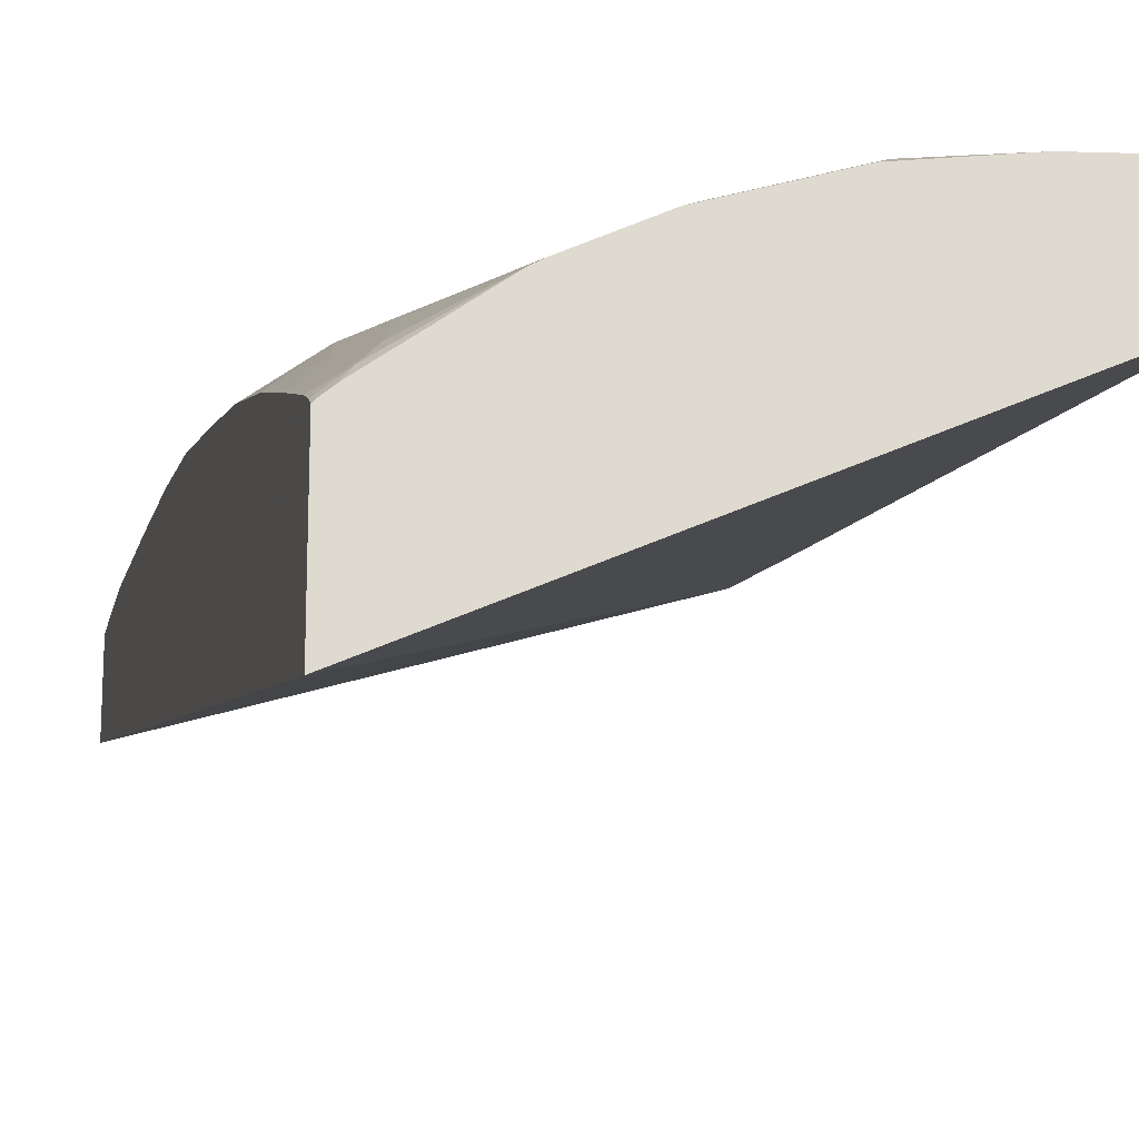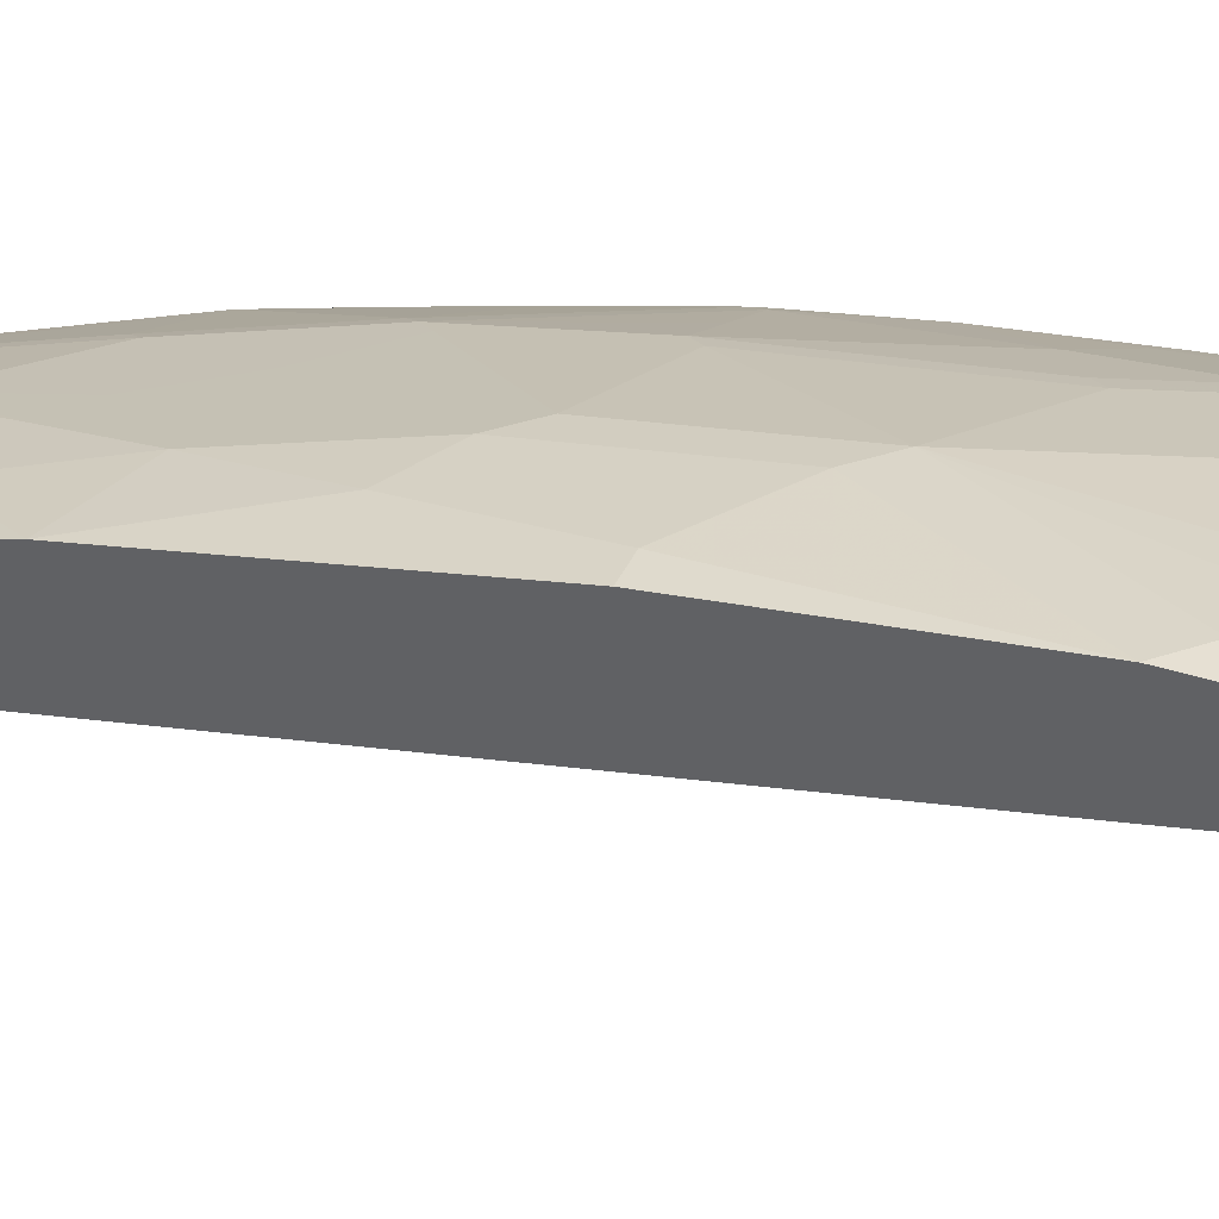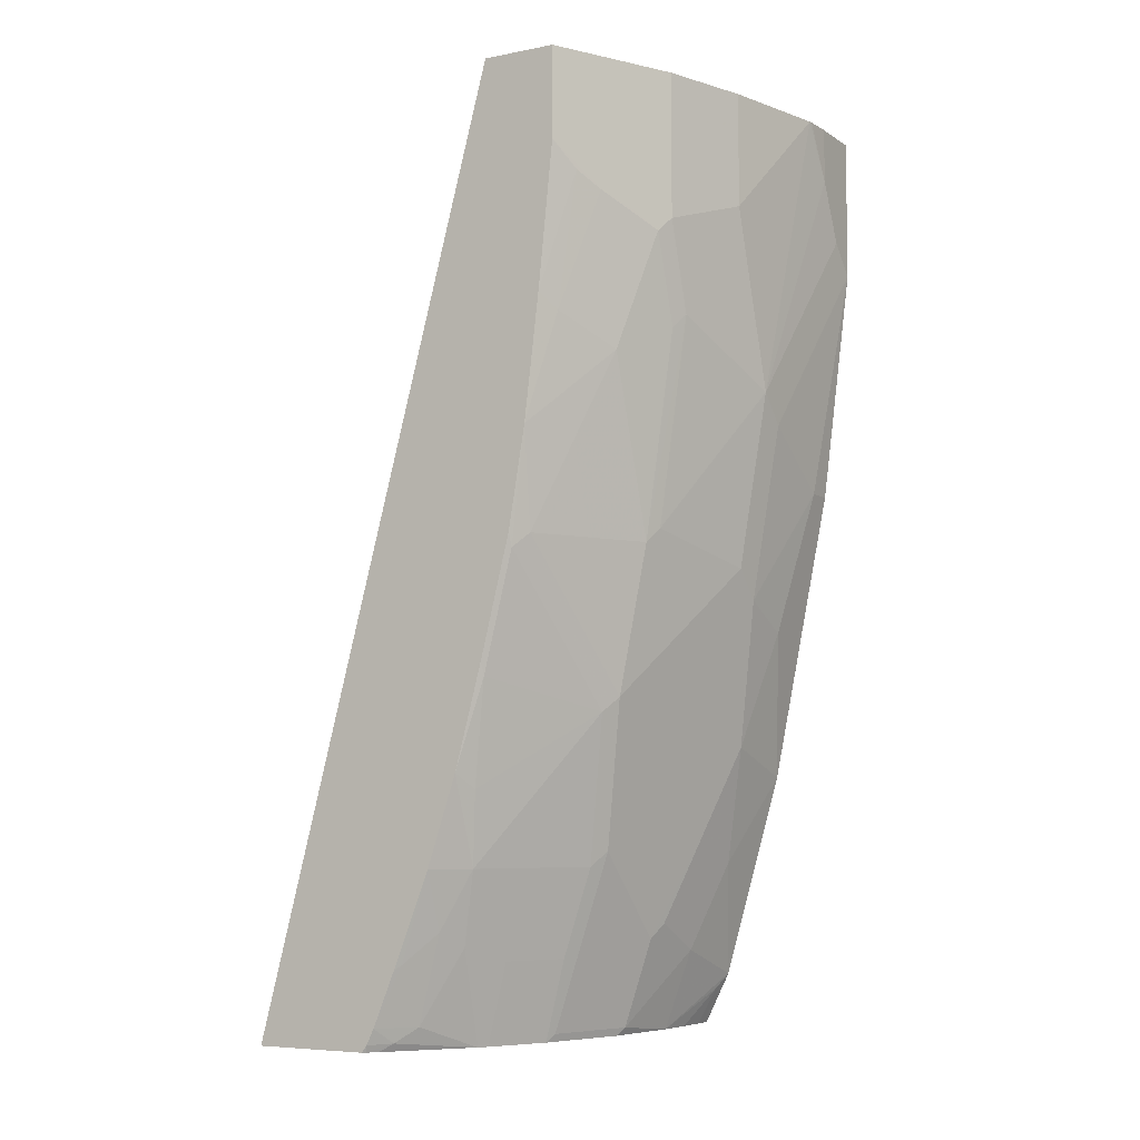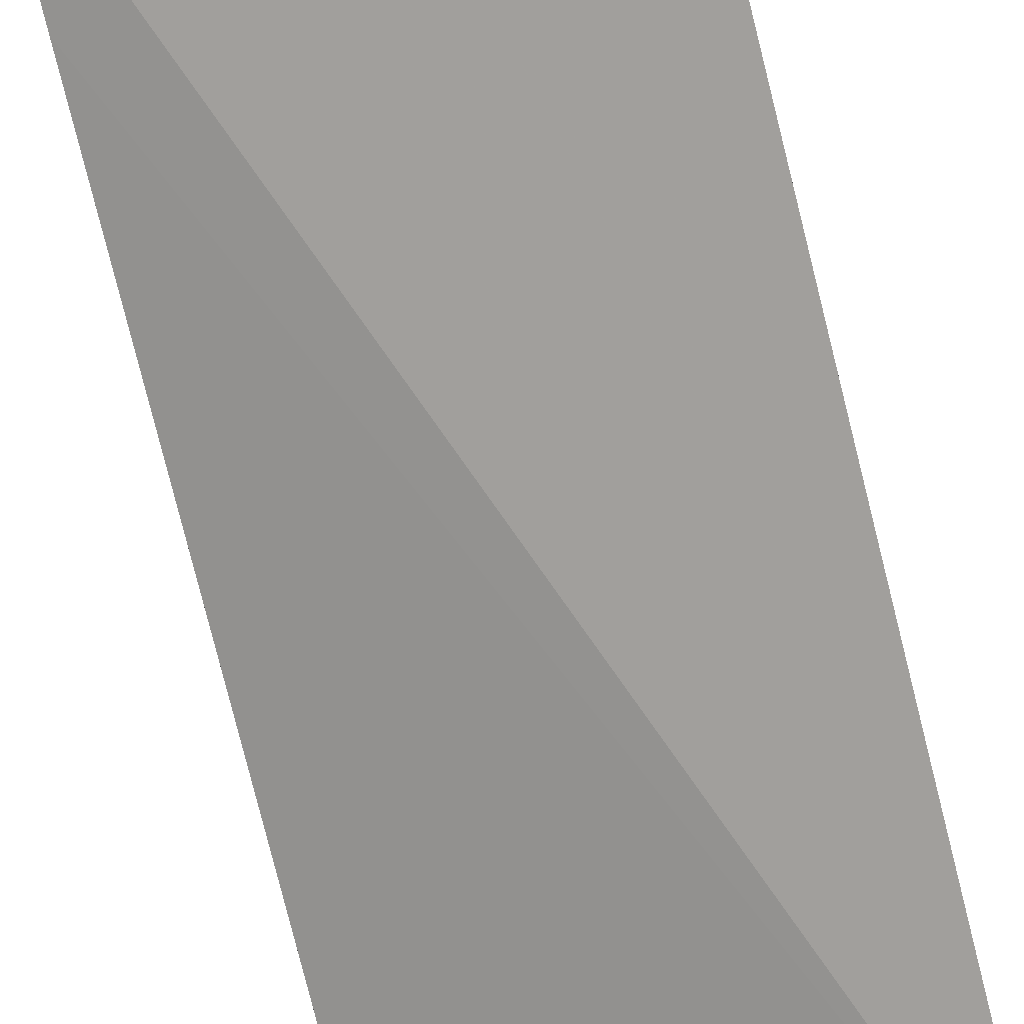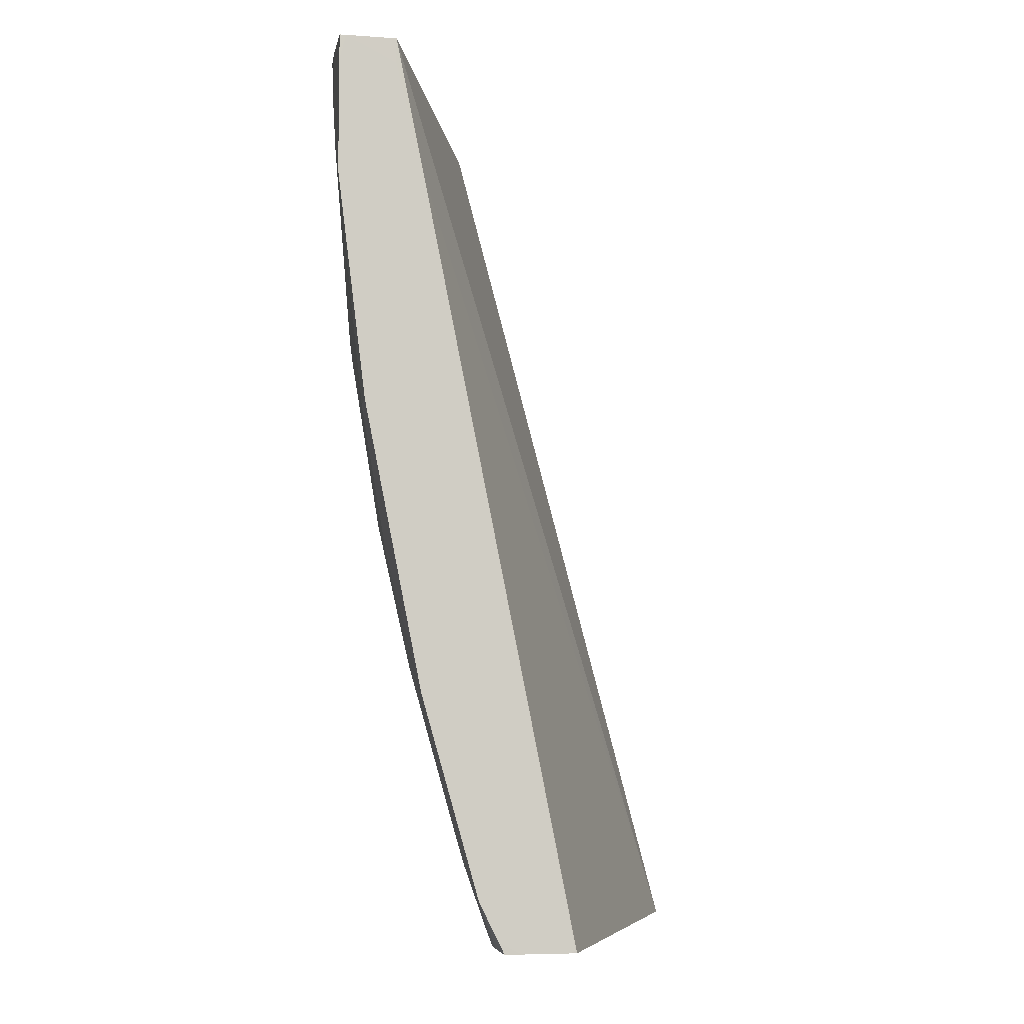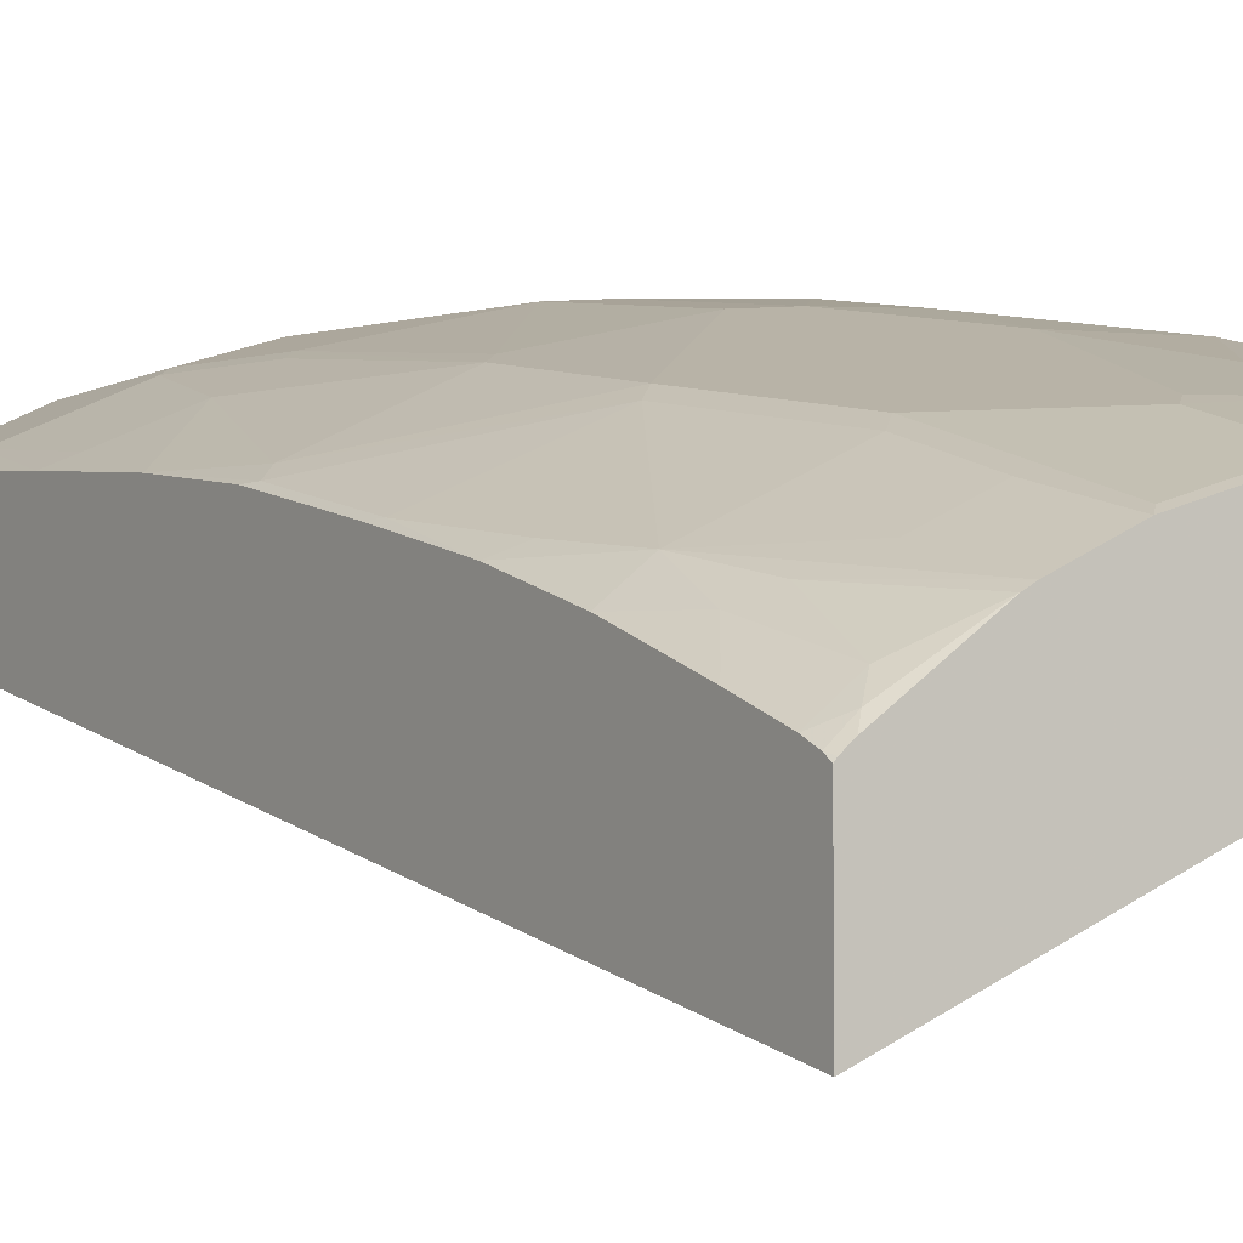
<metadata>
{"format":"obj","ext":"obj","renderer":"f3d","projection":"perspective","resolution":1024,"background":"white","views":[{"elev":-19.4,"azim":-12.0,"up":"+Z"},{"elev":38.4,"azim":112.1,"up":"+Z"},{"elev":-6.4,"azim":-60.1,"up":"+Y"},{"elev":-68.6,"azim":-165.6,"up":"+Z"},{"elev":-6.6,"azim":79.0,"up":"+Y"},{"elev":-5.6,"azim":-33.1,"up":"+Z"}]}
</metadata>
<code>
v -2.441e-05 -0.04262 0.5442
v -0.04034 -0.04262 0.5442
v 8.734e-05 -0.06048 0.5442
v 8.734e-05 -0.04262 0.5396
v -0.06048 -0.04262 0.5433
v -0.04034 -0.08065 0.5442
v 8.734e-05 -0.141 0.5442
v 8.734e-05 -0.06048 0.5039
v -2.441e-05 -0.04262 0.5039
v -0.0628 -0.04262 0.543
v -0.02017 -0.121 0.5442
v -0.1008 -0.2419 0.524
v -2.441e-05 -0.1411 0.5442
v 8.734e-05 -0.3024 0.524
v 8.734e-05 -0.1411 0.4837
v -0.2853 -0.04262 0.4116
v -0.2853 -0.6805 0.2415
v -0.1411 -0.04262 0.524
v -0.1411 -0.121 0.524
v -0.08062 -0.262 0.524
v -0.1814 -0.3427 0.4837
v -0.1008 -0.3628 0.5039
v -0.1814 -0.2016 0.5039
v -0.02017 -0.3024 0.524
v 8.734e-05 -0.4031 0.5039
v 8.734e-05 -0.6785 0.3762
v -2.441e-05 -0.6805 0.3753
v -0.2853 -0.04262 0.462
v -0.2853 -0.6805 0.3221
v -0.2015 -0.04262 0.5039
v -0.2015 -0.1411 0.5039
v -0.08062 -0.3829 0.5039
v -0.1915 -0.3528 0.4787
v -0.1411 -0.4031 0.4837
v -0.2116 -0.1512 0.4988
v -0.1915 -0.2117 0.4988
v -0.04034 -0.4031 0.5039
v -2.441e-05 -0.5038 0.4837
v 8.734e-05 -0.5038 0.4837
v 8.734e-05 -0.6805 0.3797
v -0.2284 -0.04262 0.4904
v -0.2853 -0.1039 0.462
v -0.2837 -0.6805 0.3241
v -0.2853 -0.6758 0.3256
v -0.2284 -0.1411 0.4904
v -0.06048 -0.4837 0.4837
v -0.2116 -0.2923 0.4787
v -0.2318 -0.3528 0.4585
v -0.1915 -0.4534 0.4585
v -0.1814 -0.4434 0.4636
v -0.1411 -0.4837 0.4636
v -0.1109 -0.5341 0.4585
v -0.2519 -0.131 0.4787
v -0.2318 -0.2318 0.4787
v 8.734e-05 -0.5039 0.4837
v -0.04034 -0.5643 0.4636
v -2.441e-05 -0.6449 0.4434
v 8.734e-05 -0.6449 0.4434
v 8.734e-05 -0.6805 0.4139
v -0.2687 -0.121 0.4703
v -0.2853 -0.2016 0.4519
v -0.2774 -0.6805 0.3296
v -0.2721 -0.6752 0.3376
v -0.2853 -0.6651 0.331
v -0.08062 -0.5442 0.4636
v -0.2519 -0.2923 0.4585
v -0.2721 -0.3528 0.4383
v -0.2015 -0.4635 0.451
v -0.1713 -0.5542 0.4383
v -0.1411 -0.5643 0.4434
v -0.1109 -0.6147 0.4383
v -0.2721 -0.2117 0.4585
v -0.2853 -0.2853 0.4418
v -0.1008 -0.6046 0.4434
v -0.06048 -0.6248 0.4434
v -0.06048 -0.6805 0.4232
v -0.01008 -0.655 0.4383
v -0.01307 -0.6805 0.4256
v -2.441e-05 -0.6584 0.4367
v 8.734e-05 -0.6718 0.43
v -2.441e-05 -0.6805 0.4256
v -0.2233 -0.6805 0.3702
v -0.262 -0.6651 0.3502
v -0.2822 -0.6248 0.3502
v -0.2853 -0.6279 0.3463
v -0.2822 -0.3628 0.4308
v -0.2822 -0.4434 0.4106
v -0.2721 -0.5139 0.3981
v -0.262 -0.5643 0.3905
v -0.1814 -0.5643 0.4308
v -0.1713 -0.6147 0.4182
v -0.1109 -0.6752 0.4182
v -0.1008 -0.6651 0.4232
v -0.2853 -0.3534 0.4304
v -0.1162 -0.6805 0.4142
v -0.03559 -0.6805 0.425
v -0.217 -0.6805 0.3739
v -0.2519 -0.6147 0.3779
v -0.2687 -0.6046 0.3695
v -0.2853 -0.5643 0.3713
v -0.2853 -0.4339 0.4103
v -0.2853 -0.5038 0.3915
v -0.2217 -0.6248 0.3905
v -0.1814 -0.6248 0.4106
v -0.1766 -0.6805 0.3941
v -0.1713 -0.6752 0.3981
f 50 69 70
f 56 75 57
f 49 67 68
f 51 70 71
f 50 70 51
f 52 71 65
f 53 60 72
f 54 72 73
f 54 73 66
f 56 74 75
f 51 71 52
f 58 79 80
f 57 76 77
f 57 77 78
f 57 78 79
f 57 79 58
f 57 75 76
f 59 80 81
f 60 61 72
f 49 69 50
f 61 73 72
f 62 82 63
f 56 65 74
f 49 90 69
f 35 54 47
f 48 67 49
f 63 82 83
f 34 50 51
f 34 51 52
f 34 52 46
f 35 45 53
f 35 53 72
f 35 72 54
f 37 46 38
f 38 55 39
f 38 46 56
f 38 56 57
f 38 57 58
f 38 58 55
f 42 60 53
f 42 53 45
f 42 61 60
f 43 62 63
f 43 63 44
f 44 63 64
f 46 52 65
f 46 65 56
f 47 54 66
f 48 66 67
f 49 68 90
f 97 104 103
f 89 98 97
f 64 83 84
f 83 98 99
f 83 99 84
f 84 99 100
f 84 100 85
f 86 94 87
f 87 101 102
f 87 102 88
f 87 94 101
f 88 102 89
f 89 100 99
f 82 98 83
f 89 99 98
f 89 103 90
f 89 102 100
f 90 103 104
f 90 104 105
f 90 105 91
f 91 105 106
f 92 106 105
f 92 105 95
f 97 105 104
f 33 50 34
f 89 97 103
f 82 97 98
f 79 81 80
f 78 81 79
f 64 84 85
f 65 71 74
f 66 73 67
f 67 86 68
f 67 73 86
f 68 87 88
f 68 88 89
f 68 89 90
f 68 86 87
f 69 90 91
f 69 91 71
f 69 71 70
f 71 91 106
f 71 106 92
f 71 92 93
f 71 93 75
f 71 75 74
f 73 94 86
f 75 93 76
f 76 96 77
f 76 93 92
f 76 92 95
f 77 96 78
f 63 83 64
f 33 49 50
f 15 27 17
f 33 66 48
f 3 8 4
f 4 8 9
f 5 10 6
f 6 10 12
f 6 12 11
f 7 13 14
f 8 15 9
f 9 15 17
f 9 17 16
f 10 18 19
f 3 15 8
f 10 19 12
f 11 20 13
f 12 21 22
f 12 22 32
f 12 32 20
f 12 19 23
f 12 23 21
f 13 20 24
f 13 24 14
f 14 24 37
f 14 37 38
f 11 12 20
f 14 38 25
f 3 26 15
f 3 59 40
f 1 6 11
f 1 11 13
f 1 13 7
f 1 7 3
f 1 3 4
f 1 4 9
f 1 9 16
f 1 16 28
f 1 28 41
f 1 41 30
f 3 40 26
f 1 30 18
f 1 10 5
f 1 5 2
f 2 5 6
f 3 7 14
f 3 14 25
f 3 25 39
f 3 39 55
f 3 55 58
f 3 58 80
f 3 80 59
f 1 18 10
f 15 26 27
f 1 2 6
f 16 29 44
f 21 33 34
f 21 34 22
f 21 23 33
f 22 34 32
f 23 31 35
f 23 35 36
f 23 36 33
f 24 32 37
f 25 38 39
f 26 40 27
f 20 32 24
f 28 42 45
f 29 43 44
f 30 41 45
f 30 45 31
f 31 45 35
f 32 34 46
f 32 46 37
f 33 36 35
f 33 35 47
f 33 47 66
f 16 17 29
f 28 45 41
f 19 31 23
f 33 48 49
f 18 30 31
f 18 31 19
f 16 44 64
f 16 64 85
f 16 85 100
f 16 100 102
f 16 102 101
f 16 101 94
f 16 73 61
f 16 61 42
f 16 42 28
f 17 27 40
f 16 94 73
f 17 59 81
f 17 43 29
f 17 40 59
f 17 82 62
f 17 97 82
f 17 105 97
f 17 62 43
f 17 76 95
f 17 96 76
f 17 78 96
f 17 81 78
f 17 95 105

</code>
